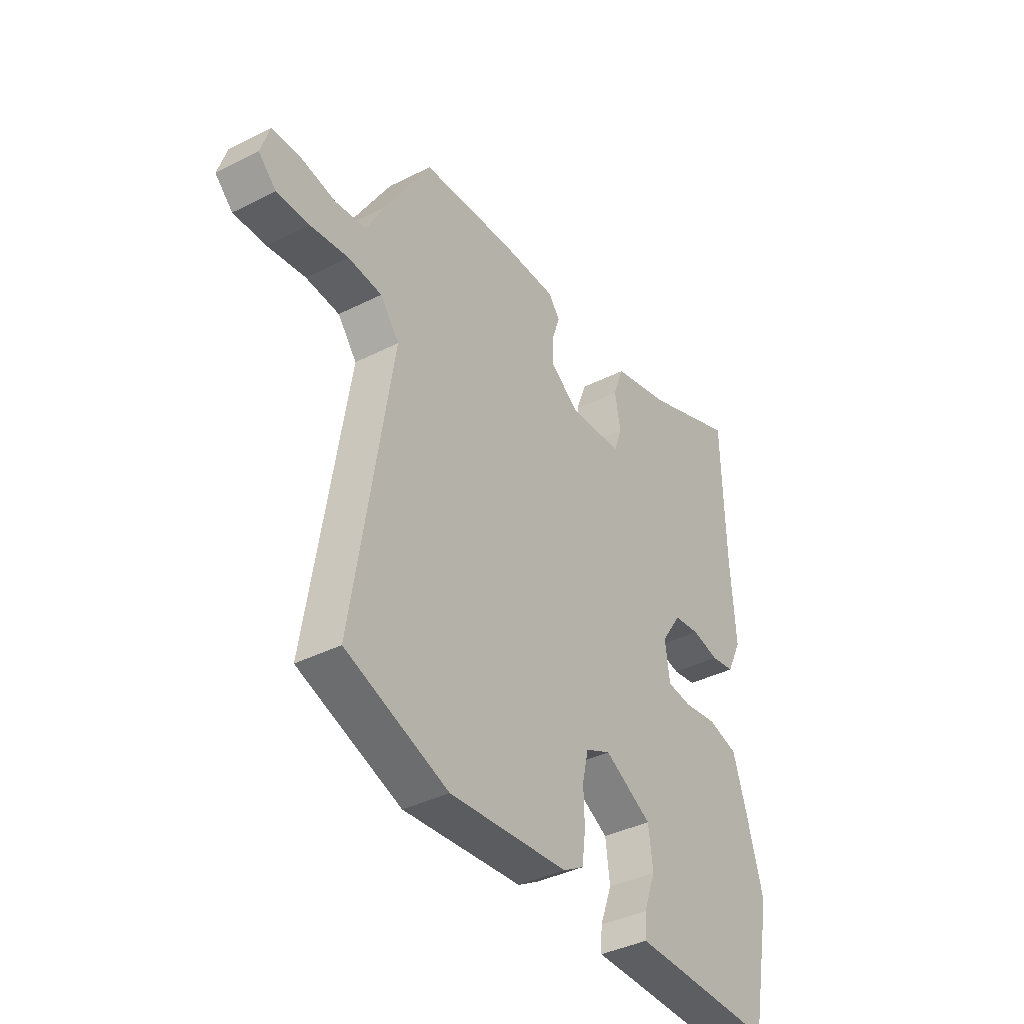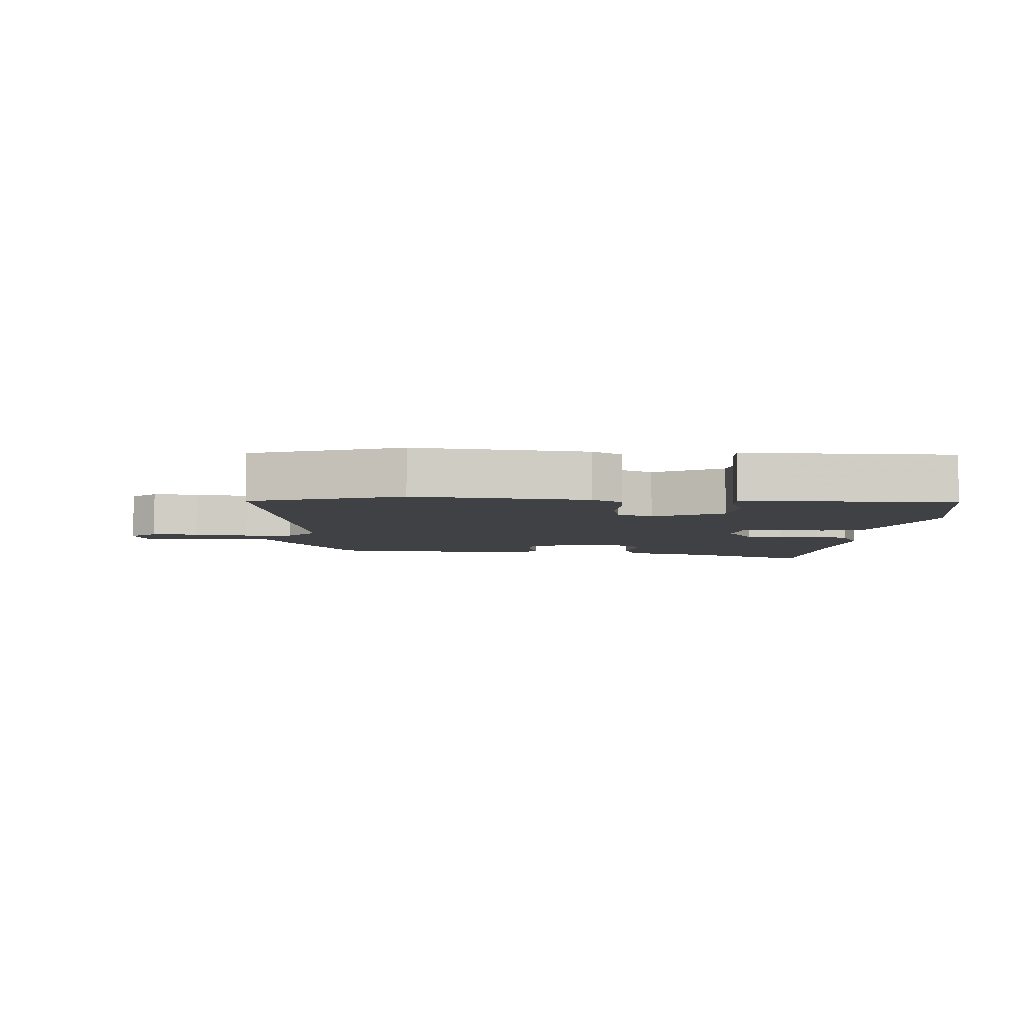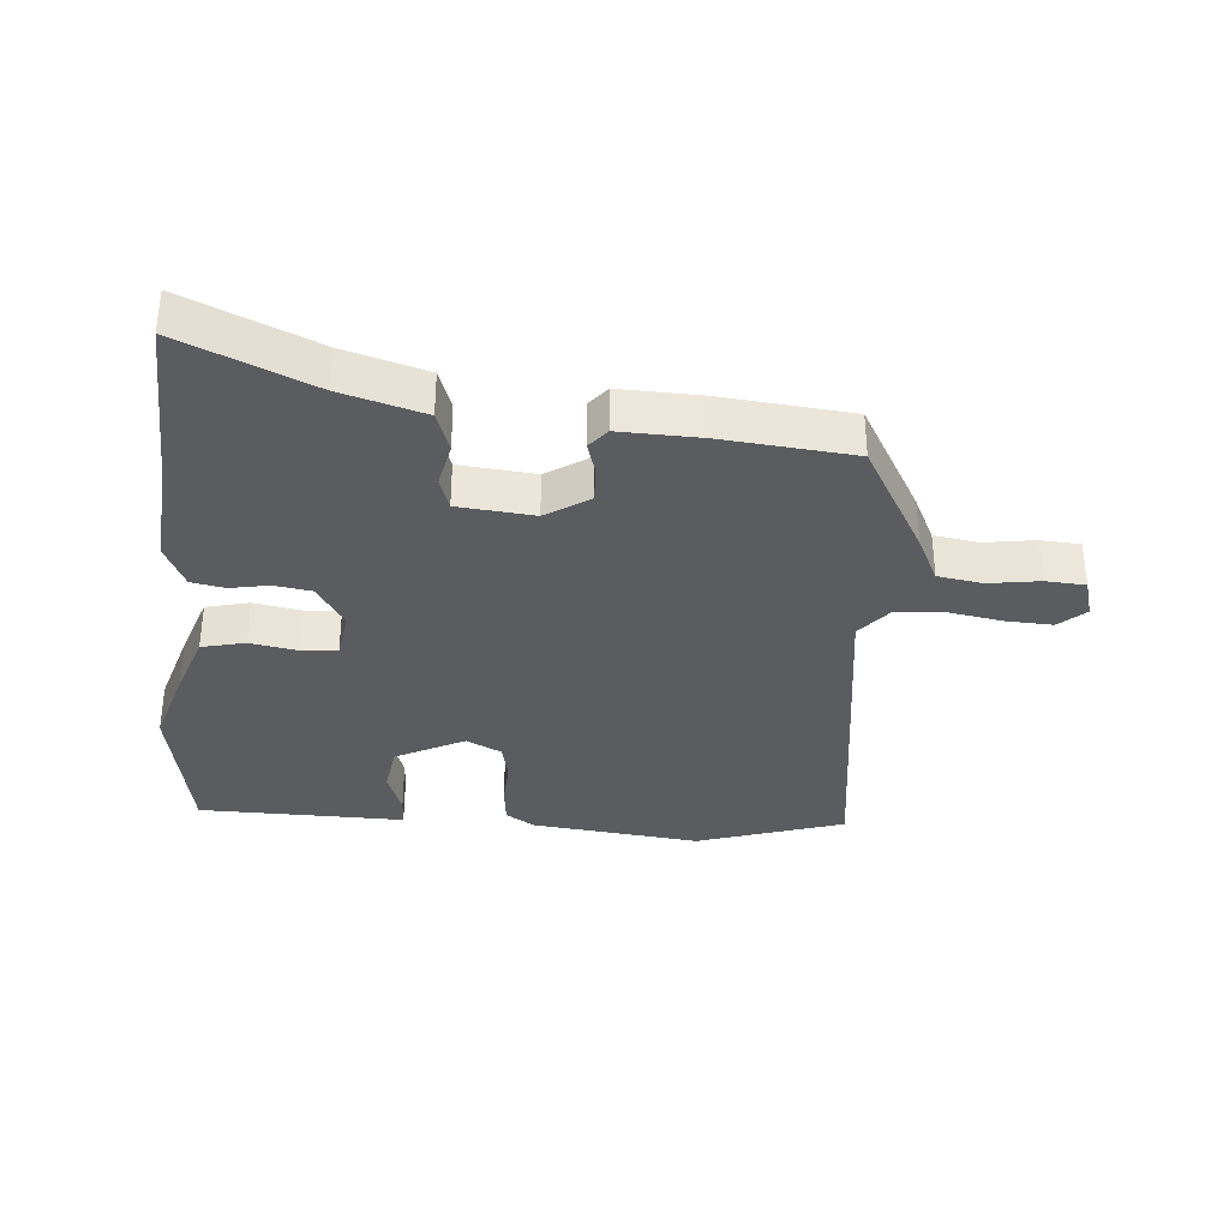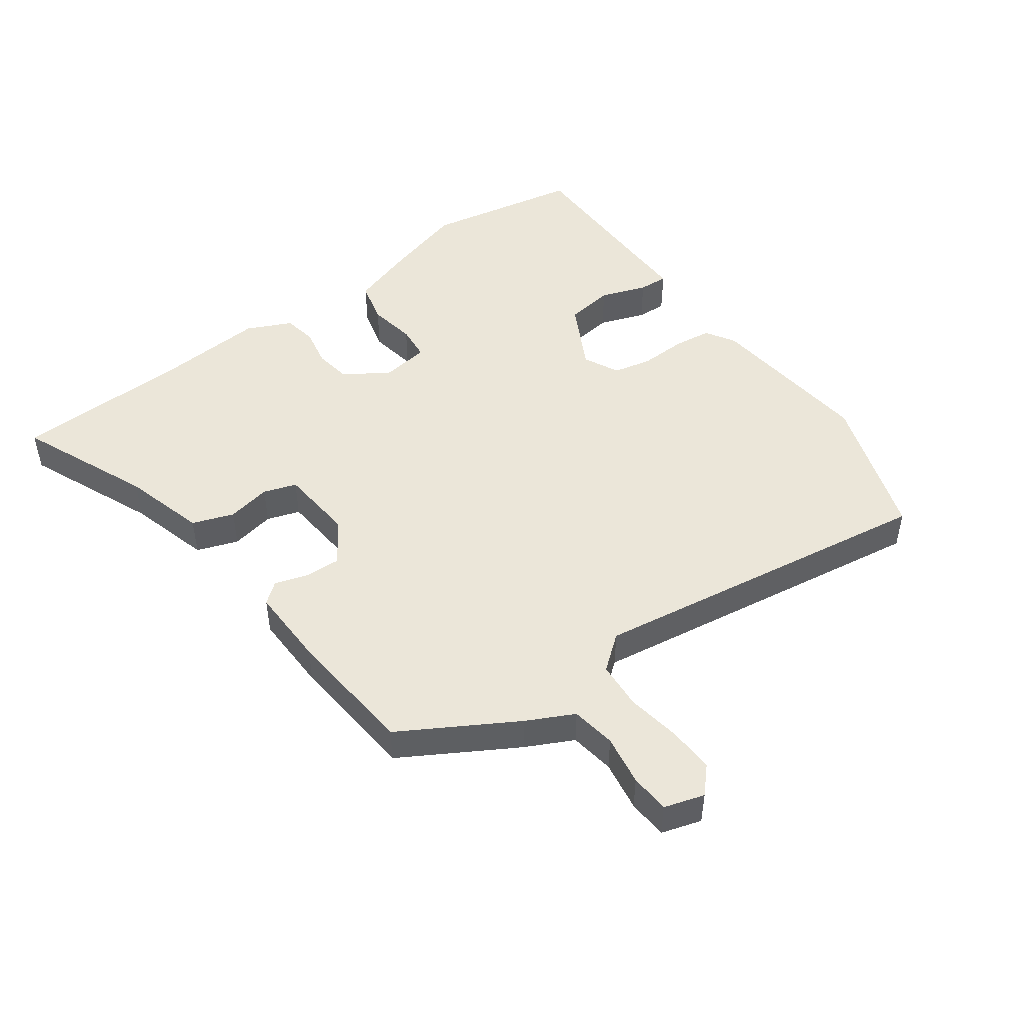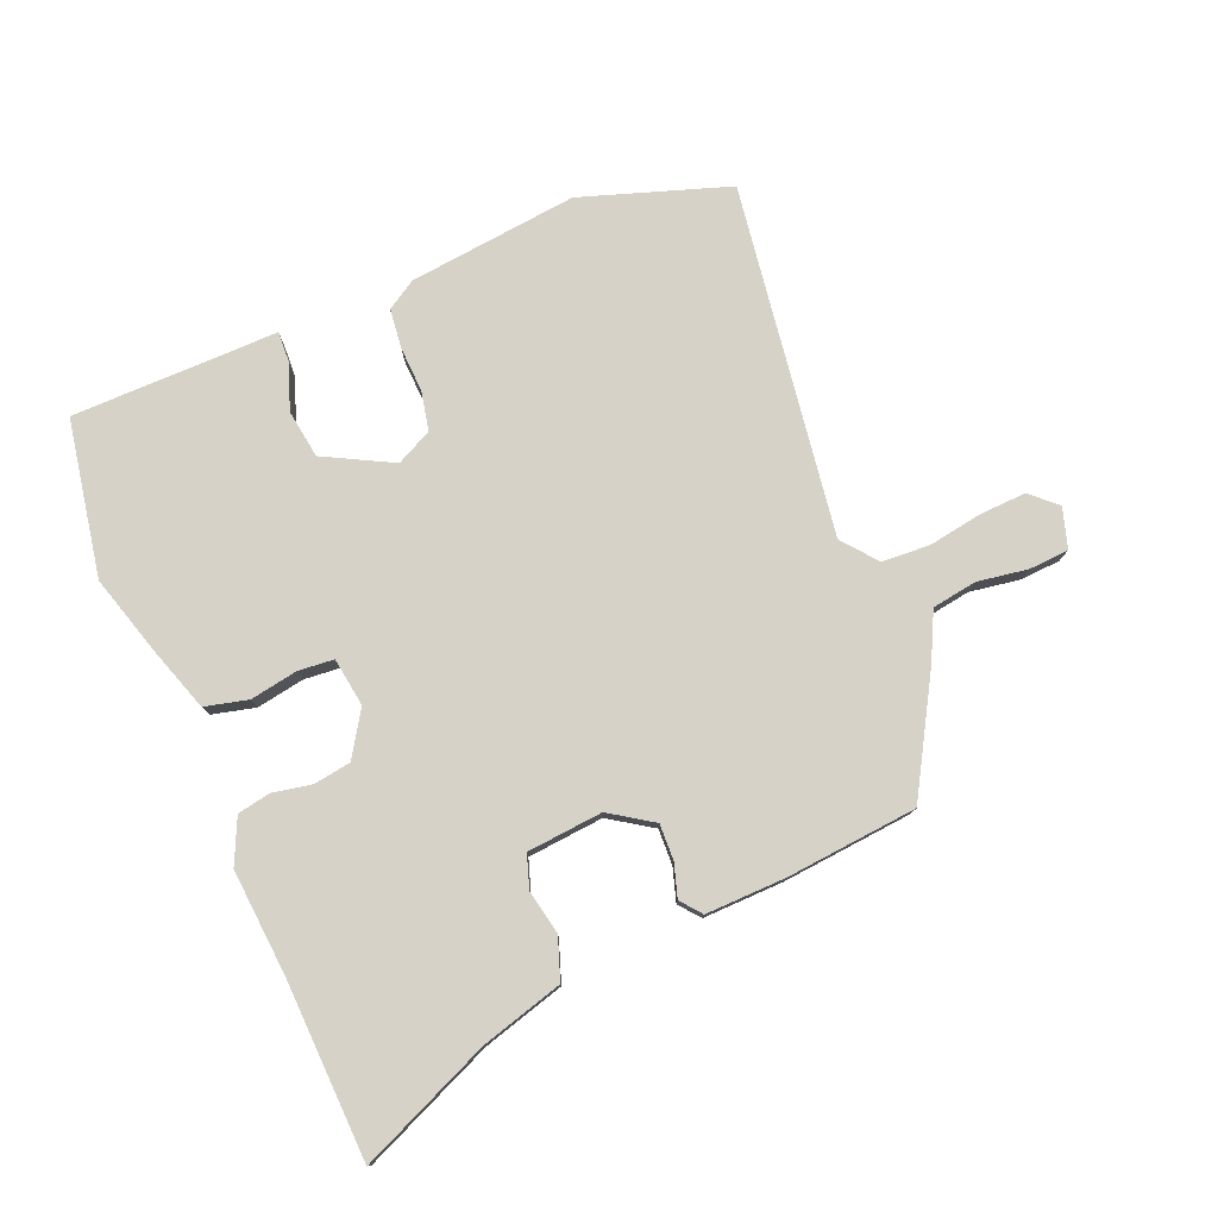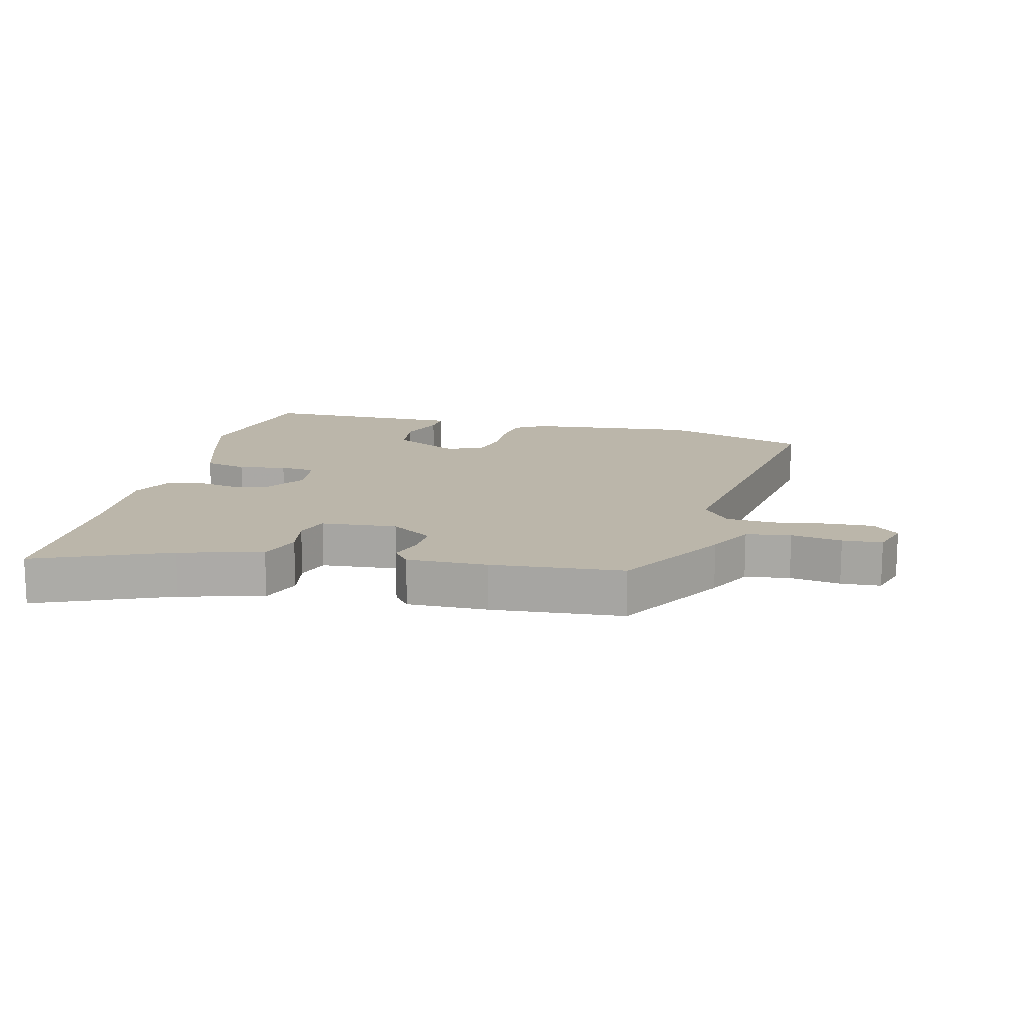
<metadata>
{"format":"obj","ext":"obj","renderer":"f3d","projection":"perspective","resolution":1024,"background":"white","views":[{"elev":-38.9,"azim":122.4,"up":"+Z"},{"elev":-5.4,"azim":175.5,"up":"+Y"},{"elev":-34.4,"azim":-6.0,"up":"+Y"},{"elev":48.0,"azim":53.4,"up":"+Y"},{"elev":78.3,"azim":-23.5,"up":"+Y"},{"elev":14.1,"azim":13.4,"up":"+Y"}]}
</metadata>
<code>
v -0.491 0.07 -0.547
v -0.54 0.07 -0.301
v -0.504 0.07 -0.172
v -0.472 0.07 -0.071
v -0.404 0.07 -0.053
v -0.328 0.07 -0.065
v -0.272 0.07 -0.059
v -0.262 0.07 0.018
v -0.308 0.07 0.087
v -0.367 0.07 0.095
v -0.428 0.07 0.082
v -0.481 0.07 0.091
v -0.515 0.07 0.161
v -0.504 0.07 0.331
v -0.498 0.07 0.611
v -0.289 0.07 0.525
v -0.158 0.07 0.49
v -0.134 0.07 0.425
v -0.147 0.07 0.355
v -0.129 0.07 0.303
v -0.009 0.07 0.294
v 0.058 0.07 0.34
v 0.055 0.07 0.397
v 0.038 0.07 0.449
v 0.064 0.07 0.482
v 0.191 0.07 0.481
v 0.399 0.07 0.465
v 0.505 0.07 0.287
v 0.543 0.07 0.213
v 0.614 0.07 0.203
v 0.694 0.07 0.217
v 0.757 0.07 0.214
v 0.777 0.07 0.151
v 0.737 0.07 0.113
v 0.664 0.07 0.115
v 0.578 0.07 0.128
v 0.502 0.07 0.122
v 0.459 0.07 0.067
v 0.546 0.07 -0.484
v 0.315 0.07 -0.565
v 0.047 0.07 -0.54
v 0 0.07 -0.512
v -0.008 0.07 -0.45
v -0.006 0.07 -0.378
v -0.02 0.07 -0.317
v -0.077 0.07 -0.29
v -0.184 0.07 -0.348
v -0.194 0.07 -0.425
v -0.167 0.07 -0.498
v -0.164 0.07 -0.545
v -0.245 0.07 -0.545
v -0.491 0 -0.547
v -0.54 0 -0.301
v -0.504 0 -0.172
v -0.472 0 -0.071
v -0.404 0 -0.053
v -0.328 0 -0.065
v -0.272 0 -0.059
v -0.262 0 0.018
v -0.308 0 0.087
v -0.367 0 0.095
v -0.428 0 0.082
v -0.481 0 0.091
v -0.515 0 0.161
v -0.504 0 0.331
v -0.498 0 0.611
v -0.289 0 0.525
v -0.158 0 0.49
v -0.134 0 0.425
v -0.147 0 0.355
v -0.129 0 0.303
v -0.009 0 0.294
v 0.058 0 0.34
v 0.055 0 0.397
v 0.038 0 0.449
v 0.064 0 0.482
v 0.191 0 0.481
v 0.399 0 0.465
v 0.505 0 0.287
v 0.543 0 0.213
v 0.614 0 0.203
v 0.694 0 0.217
v 0.757 0 0.214
v 0.777 0 0.151
v 0.737 0 0.113
v 0.664 0 0.115
v 0.578 0 0.128
v 0.502 0 0.122
v 0.459 0 0.067
v 0.546 0 -0.484
v 0.315 0 -0.565
v 0.047 0 -0.54
v 0 0 -0.512
v -0.008 0 -0.45
v -0.006 0 -0.378
v -0.02 0 -0.317
v -0.077 0 -0.29
v -0.184 0 -0.348
v -0.194 0 -0.425
v -0.167 0 -0.498
v -0.164 0 -0.545
v -0.245 0 -0.545
f 48 49 50 51
f 4 5 6
f 3 4 6
f 2 3 6
f 1 2 6
f 51 1 6
f 48 51 6
f 47 48 6
f 46 47 6 7
f 45 46 7 8
f 42 43 44
f 41 42 44
f 40 41 44
f 39 40 44
f 38 39 44
f 37 38 44 45
f 34 35 36
f 33 34 36
f 32 33 36
f 31 32 36
f 30 31 36
f 29 30 36 37
f 28 29 37
f 27 28 37
f 26 27 37
f 25 26 37
f 24 25 37
f 23 24 37
f 22 23 37
f 45 8 9
f 37 45 9
f 22 37 9
f 21 22 9
f 16 17 18 19
f 16 19 20
f 15 16 20
f 14 15 20
f 14 20 21
f 13 14 21
f 12 13 21
f 11 12 21
f 10 11 21
f 9 10 21
f 102 101 100 99
f 57 56 55
f 57 55 54
f 57 54 53
f 57 53 52
f 57 52 102
f 57 102 99
f 57 99 98
f 58 57 98 97
f 59 58 97 96
f 95 94 93
f 95 93 92
f 95 92 91
f 95 91 90
f 95 90 89
f 96 95 89 88
f 87 86 85
f 87 85 84
f 87 84 83
f 87 83 82
f 87 82 81
f 88 87 81 80
f 88 80 79
f 88 79 78
f 88 78 77
f 88 77 76
f 88 76 75
f 88 75 74
f 88 74 73
f 60 59 96
f 60 96 88
f 60 88 73
f 60 73 72
f 70 69 68 67
f 71 70 67
f 71 67 66
f 71 66 65
f 72 71 65
f 72 65 64
f 72 64 63
f 72 63 62
f 72 62 61
f 72 61 60
f 1 52 53 2
f 2 53 54 3
f 3 54 55 4
f 4 55 56 5
f 5 56 57 6
f 6 57 58 7
f 7 58 59 8
f 8 59 60 9
f 9 60 61 10
f 10 61 62 11
f 11 62 63 12
f 12 63 64 13
f 13 64 65 14
f 14 65 66 15
f 15 66 67 16
f 16 67 68 17
f 17 68 69 18
f 18 69 70 19
f 19 70 71 20
f 20 71 72 21
f 21 72 73 22
f 22 73 74 23
f 23 74 75 24
f 24 75 76 25
f 25 76 77 26
f 26 77 78 27
f 27 78 79 28
f 28 79 80 29
f 29 80 81 30
f 30 81 82 31
f 31 82 83 32
f 32 83 84 33
f 33 84 85 34
f 34 85 86 35
f 35 86 87 36
f 36 87 88 37
f 37 88 89 38
f 38 89 90 39
f 39 90 91 40
f 40 91 92 41
f 41 92 93 42
f 42 93 94 43
f 43 94 95 44
f 44 95 96 45
f 45 96 97 46
f 46 97 98 47
f 47 98 99 48
f 48 99 100 49
f 49 100 101 50
f 50 101 102 51
f 51 102 52 1

</code>
